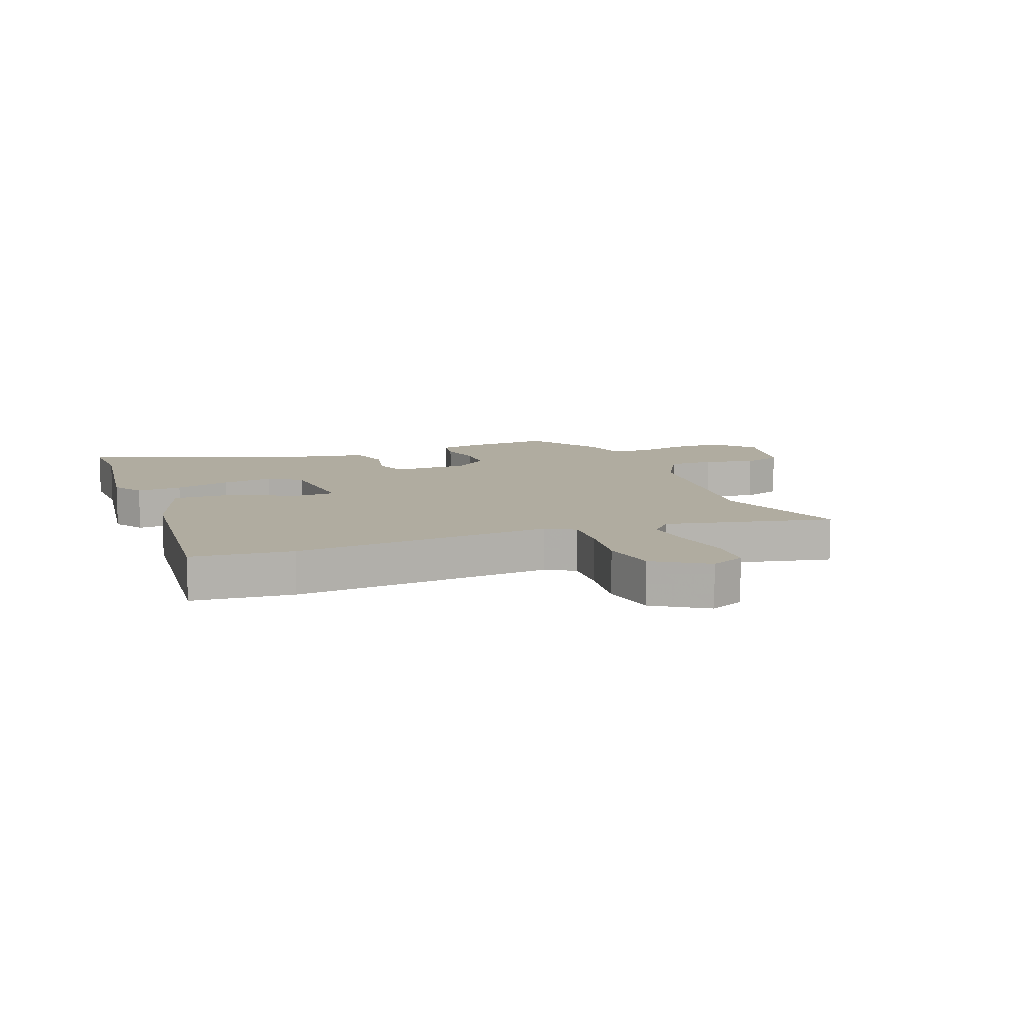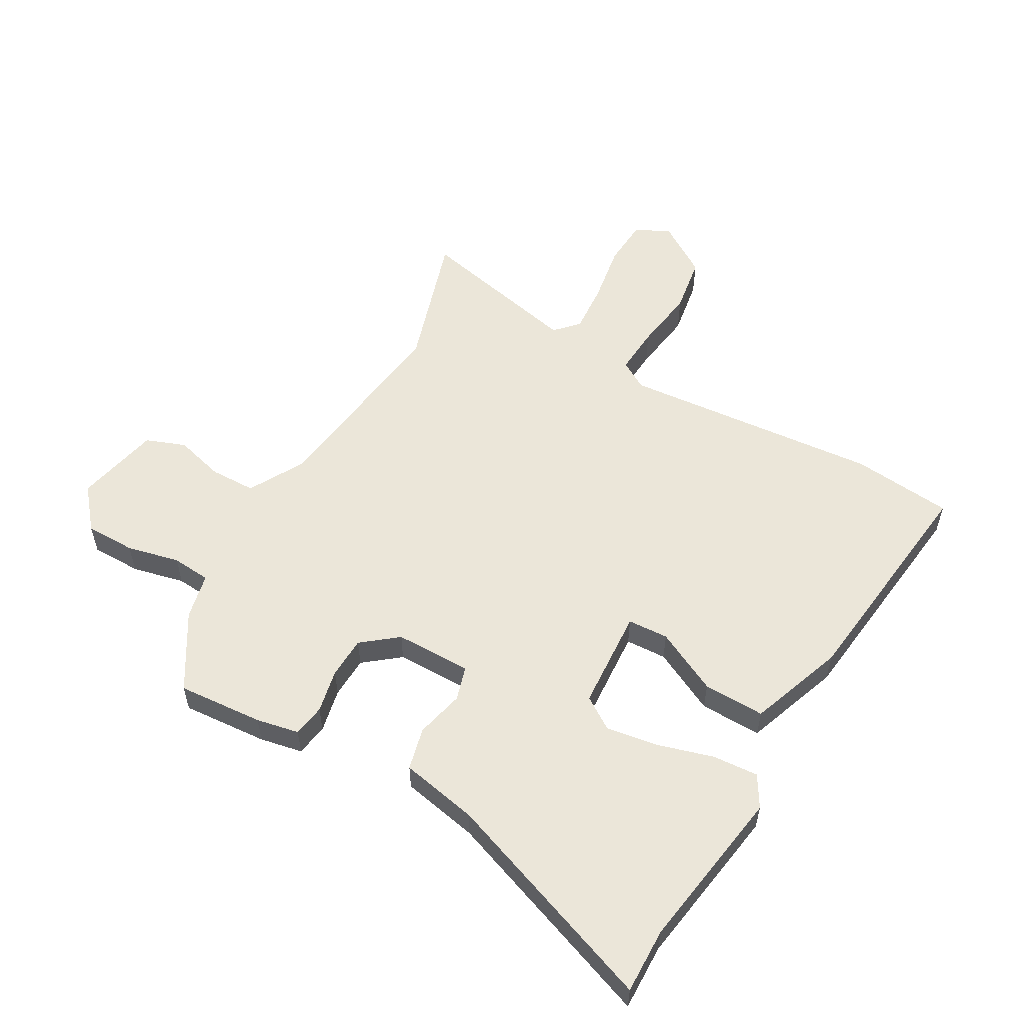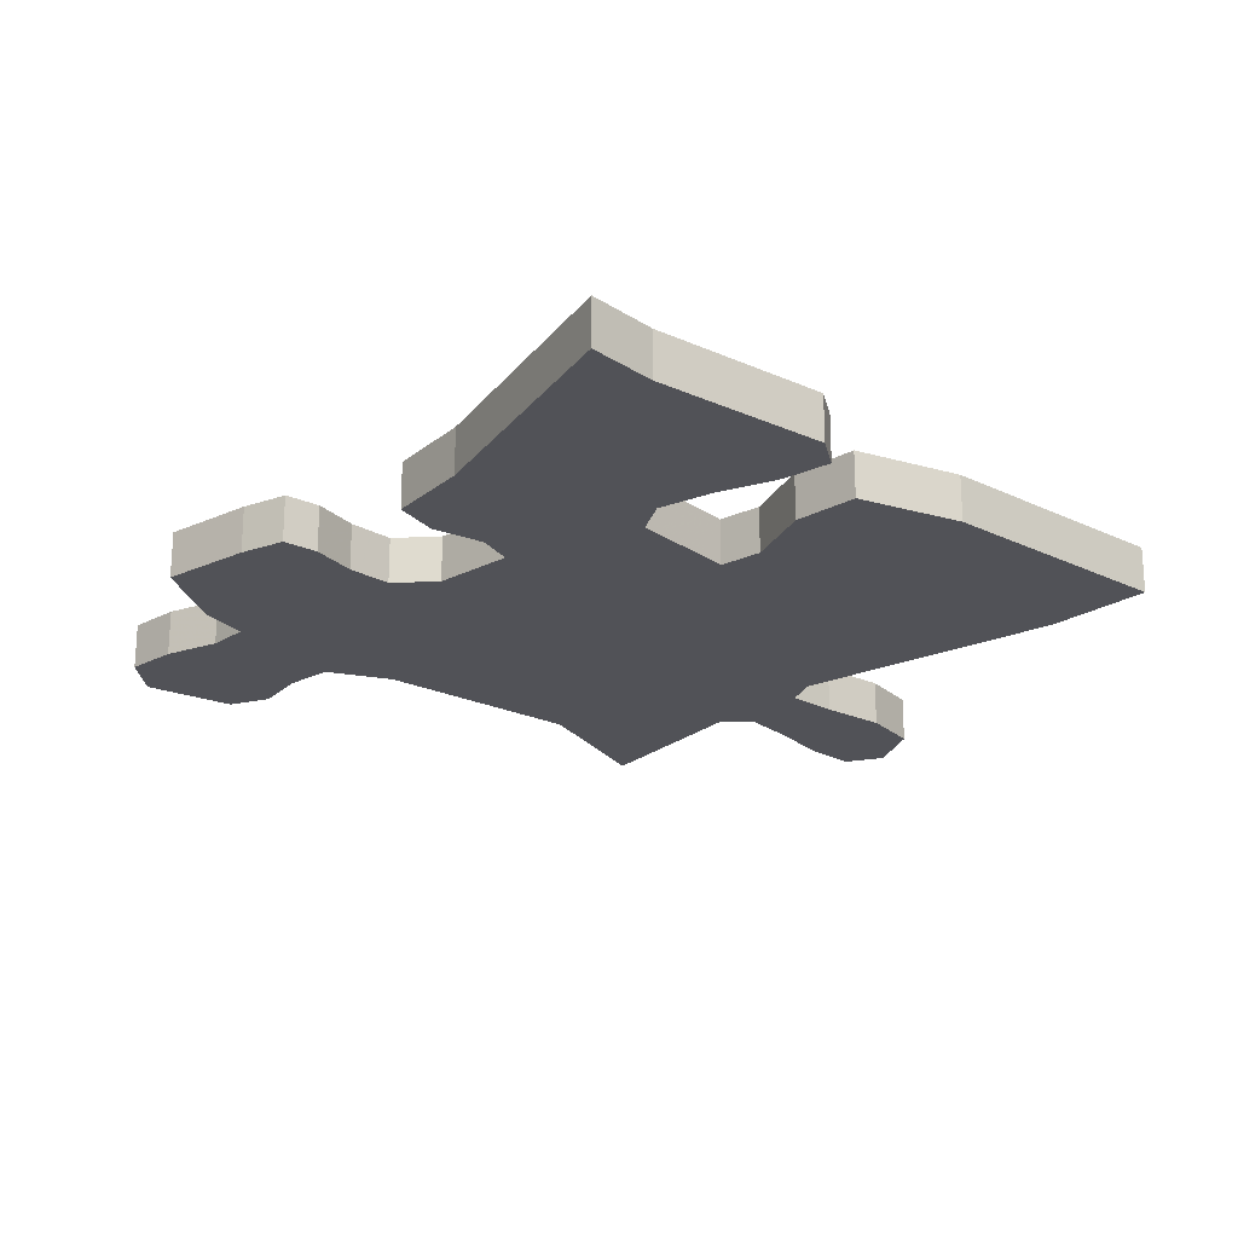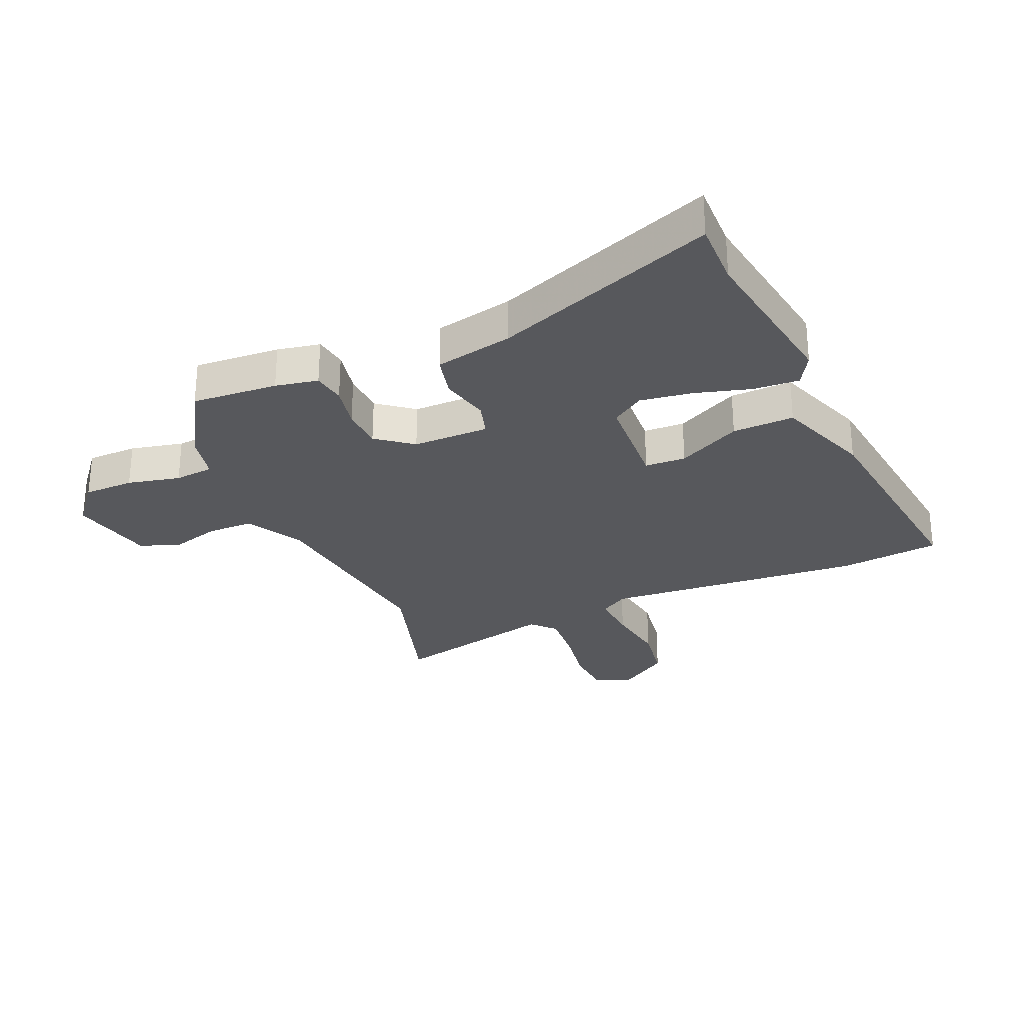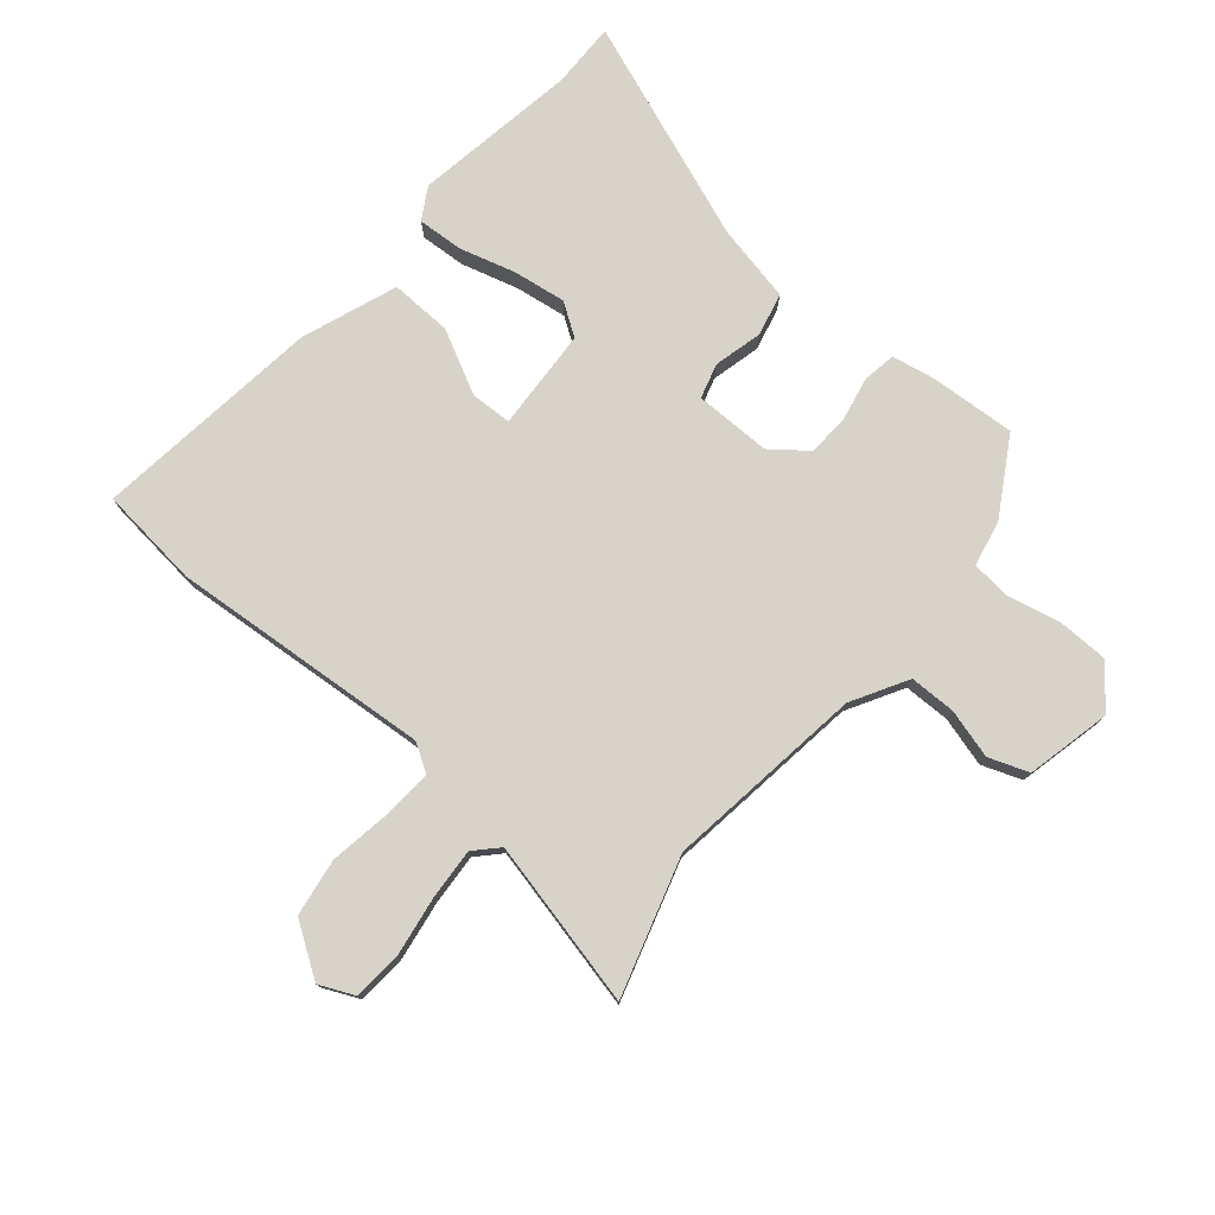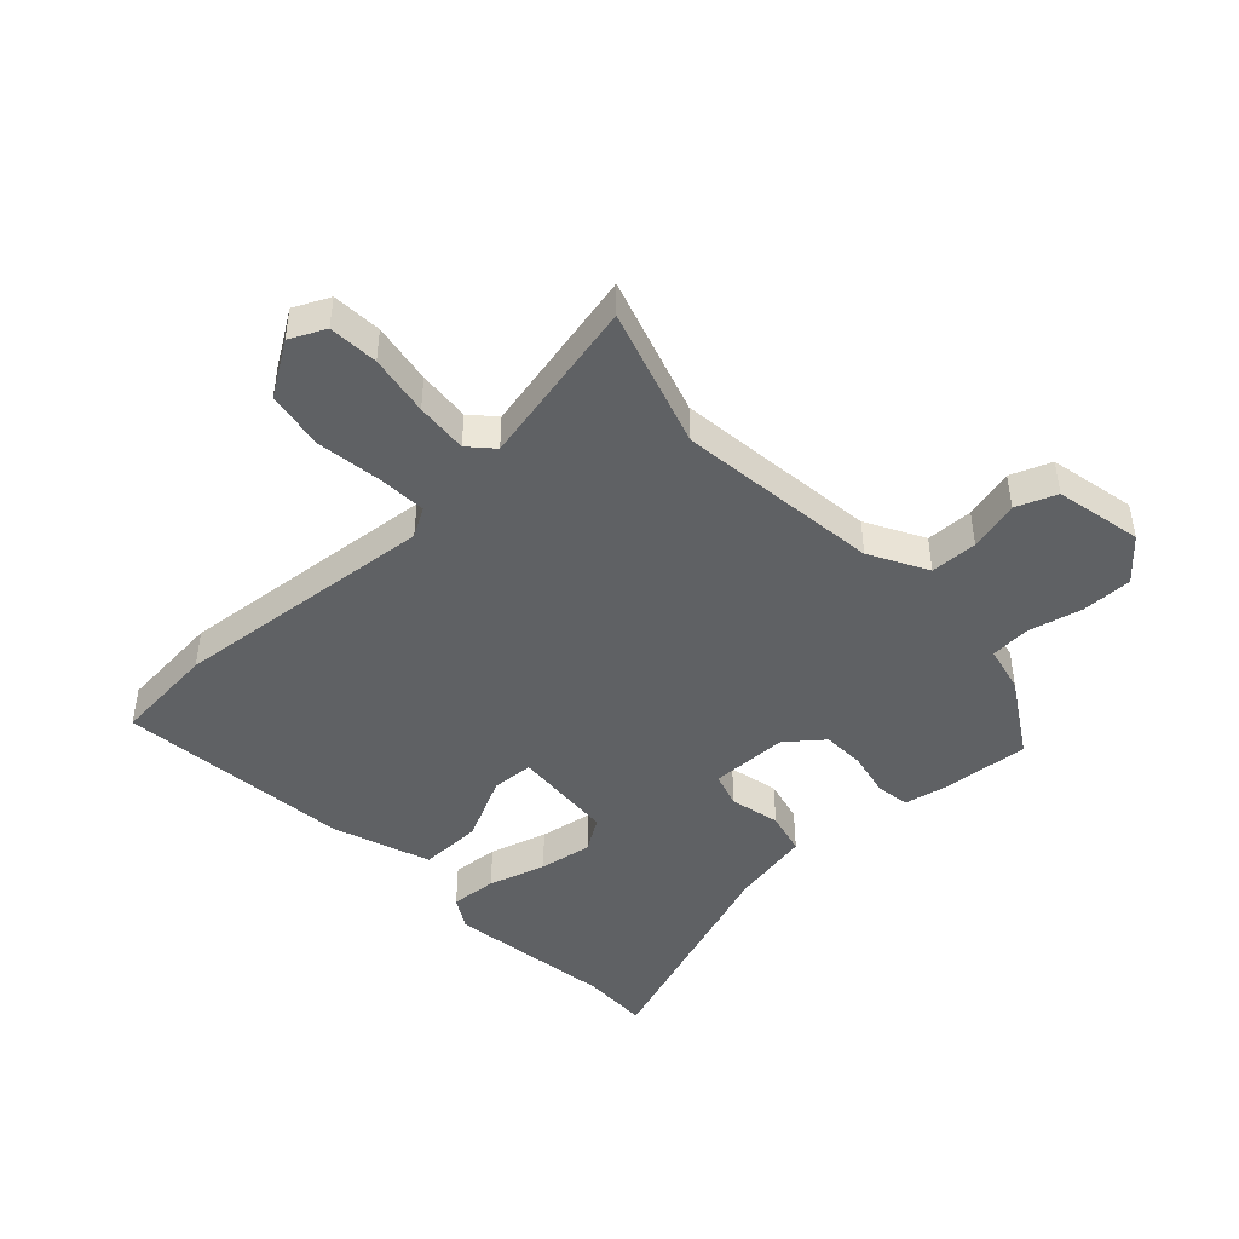
<metadata>
{"format":"obj","ext":"obj","renderer":"f3d","projection":"perspective","resolution":1024,"background":"white","views":[{"elev":10.0,"azim":158.3,"up":"+Y"},{"elev":55.9,"azim":29.3,"up":"+Y"},{"elev":-21.5,"azim":42.5,"up":"+Y"},{"elev":-28.5,"azim":23.4,"up":"+Y"},{"elev":76.9,"azim":-139.7,"up":"+Y"},{"elev":-45.4,"azim":-137.7,"up":"+Y"}]}
</metadata>
<code>
v -0.419 0.07 0.495
v -0.274 0.07 0.485
v -0.202 0.07 0.471
v -0.193 0.07 0.416
v -0.208 0.07 0.342
v -0.205 0.07 0.271
v -0.145 0.07 0.224
v -0.016 0.07 0.224
v 0.001 0.07 0.282
v -0.019 0.07 0.364
v -0.002 0.07 0.436
v 0.129 0.07 0.463
v 0.502 0.07 0.602
v 0.5 0.07 0.491
v 0.544 0.07 0.215
v 0.513 0.07 0.162
v 0.436 0.07 0.167
v 0.341 0.07 0.194
v 0.253 0.07 0.207
v 0.199 0.07 0.171
v 0.189 0.07 0
v 0.258 0.07 -0.003
v 0.365 0.07 0.051
v 0.469 0.07 0.054
v 0.528 0.07 -0.106
v 0.575 0.07 -0.492
v 0.405 0.07 -0.51
v -0.034 0.07 -0.474
v -0.082 0.07 -0.503
v -0.076 0.07 -0.585
v -0.06 0.07 -0.69
v -0.075 0.07 -0.787
v -0.163 0.07 -0.845
v -0.222 0.07 -0.818
v -0.228 0.07 -0.736
v -0.212 0.07 -0.635
v -0.206 0.07 -0.549
v -0.243 0.07 -0.51
v -0.523 0.07 -0.574
v -0.452 0.07 -0.342
v -0.496 0.07 -0.006
v -0.549 0.07 0.088
v -0.627 0.07 0.089
v -0.71 0.07 0.066
v -0.777 0.07 0.091
v -0.809 0.07 0.234
v -0.752 0.07 0.303
v -0.667 0.07 0.304
v -0.578 0.07 0.284
v -0.512 0.07 0.29
v -0.495 0.07 0.368
v -0.419 0 0.495
v -0.274 0 0.485
v -0.202 0 0.471
v -0.193 0 0.416
v -0.208 0 0.342
v -0.205 0 0.271
v -0.145 0 0.224
v -0.016 0 0.224
v 0.001 0 0.282
v -0.019 0 0.364
v -0.002 0 0.436
v 0.129 0 0.463
v 0.502 0 0.602
v 0.5 0 0.491
v 0.544 0 0.215
v 0.513 0 0.162
v 0.436 0 0.167
v 0.341 0 0.194
v 0.253 0 0.207
v 0.199 0 0.171
v 0.189 0 0
v 0.258 0 -0.003
v 0.365 0 0.051
v 0.469 0 0.054
v 0.528 0 -0.106
v 0.575 0 -0.492
v 0.405 0 -0.51
v -0.034 0 -0.474
v -0.082 0 -0.503
v -0.076 0 -0.585
v -0.06 0 -0.69
v -0.075 0 -0.787
v -0.163 0 -0.845
v -0.222 0 -0.818
v -0.228 0 -0.736
v -0.212 0 -0.635
v -0.206 0 -0.549
v -0.243 0 -0.51
v -0.523 0 -0.574
v -0.452 0 -0.342
v -0.496 0 -0.006
v -0.549 0 0.088
v -0.627 0 0.089
v -0.71 0 0.066
v -0.777 0 0.091
v -0.809 0 0.234
v -0.752 0 0.303
v -0.667 0 0.304
v -0.578 0 0.284
v -0.512 0 0.29
v -0.495 0 0.368
f 3 4 5
f 2 3 5
f 1 2 5
f 51 1 5
f 50 51 5
f 47 48 49
f 46 47 49
f 45 46 49
f 44 45 49
f 43 44 49
f 42 43 49 50
f 50 5 6
f 42 50 6
f 41 42 6
f 38 39 40
f 41 6 7
f 40 41 7
f 38 40 7
f 34 35 36
f 33 34 36
f 32 33 36
f 31 32 36
f 30 31 36
f 29 30 36 37
f 38 7 8
f 37 38 8
f 29 37 8
f 28 29 8
f 26 27 28
f 25 26 28
f 24 25 28
f 23 24 28
f 22 23 28
f 16 17 18
f 15 16 18
f 14 15 18
f 14 18 19
f 13 14 19
f 12 13 19
f 12 19 20
f 11 12 20
f 10 11 20
f 9 10 20
f 9 20 21
f 8 9 21
f 28 8 21
f 21 22 28
f 56 55 54
f 56 54 53
f 56 53 52
f 56 52 102
f 56 102 101
f 100 99 98
f 100 98 97
f 100 97 96
f 100 96 95
f 100 95 94
f 101 100 94 93
f 57 56 101
f 57 101 93
f 57 93 92
f 91 90 89
f 58 57 92
f 58 92 91
f 58 91 89
f 87 86 85
f 87 85 84
f 87 84 83
f 87 83 82
f 87 82 81
f 88 87 81 80
f 59 58 89
f 59 89 88
f 59 88 80
f 59 80 79
f 79 78 77
f 79 77 76
f 79 76 75
f 79 75 74
f 79 74 73
f 69 68 67
f 69 67 66
f 69 66 65
f 70 69 65
f 70 65 64
f 70 64 63
f 71 70 63
f 71 63 62
f 71 62 61
f 71 61 60
f 72 71 60
f 72 60 59
f 72 59 79
f 79 73 72
f 1 52 53 2
f 2 53 54 3
f 3 54 55 4
f 4 55 56 5
f 5 56 57 6
f 6 57 58 7
f 7 58 59 8
f 8 59 60 9
f 9 60 61 10
f 10 61 62 11
f 11 62 63 12
f 12 63 64 13
f 13 64 65 14
f 14 65 66 15
f 15 66 67 16
f 16 67 68 17
f 17 68 69 18
f 18 69 70 19
f 19 70 71 20
f 20 71 72 21
f 21 72 73 22
f 22 73 74 23
f 23 74 75 24
f 24 75 76 25
f 25 76 77 26
f 26 77 78 27
f 27 78 79 28
f 28 79 80 29
f 29 80 81 30
f 30 81 82 31
f 31 82 83 32
f 32 83 84 33
f 33 84 85 34
f 34 85 86 35
f 35 86 87 36
f 36 87 88 37
f 37 88 89 38
f 38 89 90 39
f 39 90 91 40
f 40 91 92 41
f 41 92 93 42
f 42 93 94 43
f 43 94 95 44
f 44 95 96 45
f 45 96 97 46
f 46 97 98 47
f 47 98 99 48
f 48 99 100 49
f 49 100 101 50
f 50 101 102 51
f 51 102 52 1

</code>
